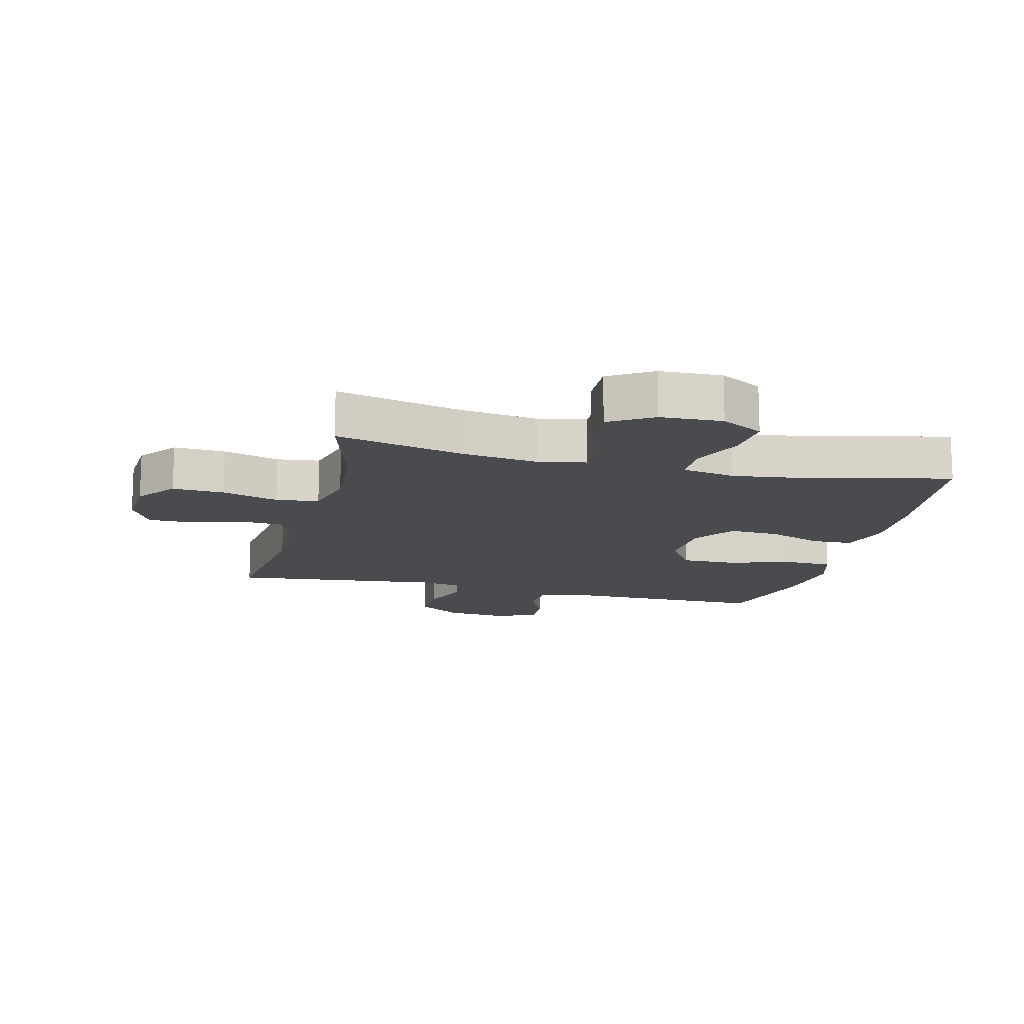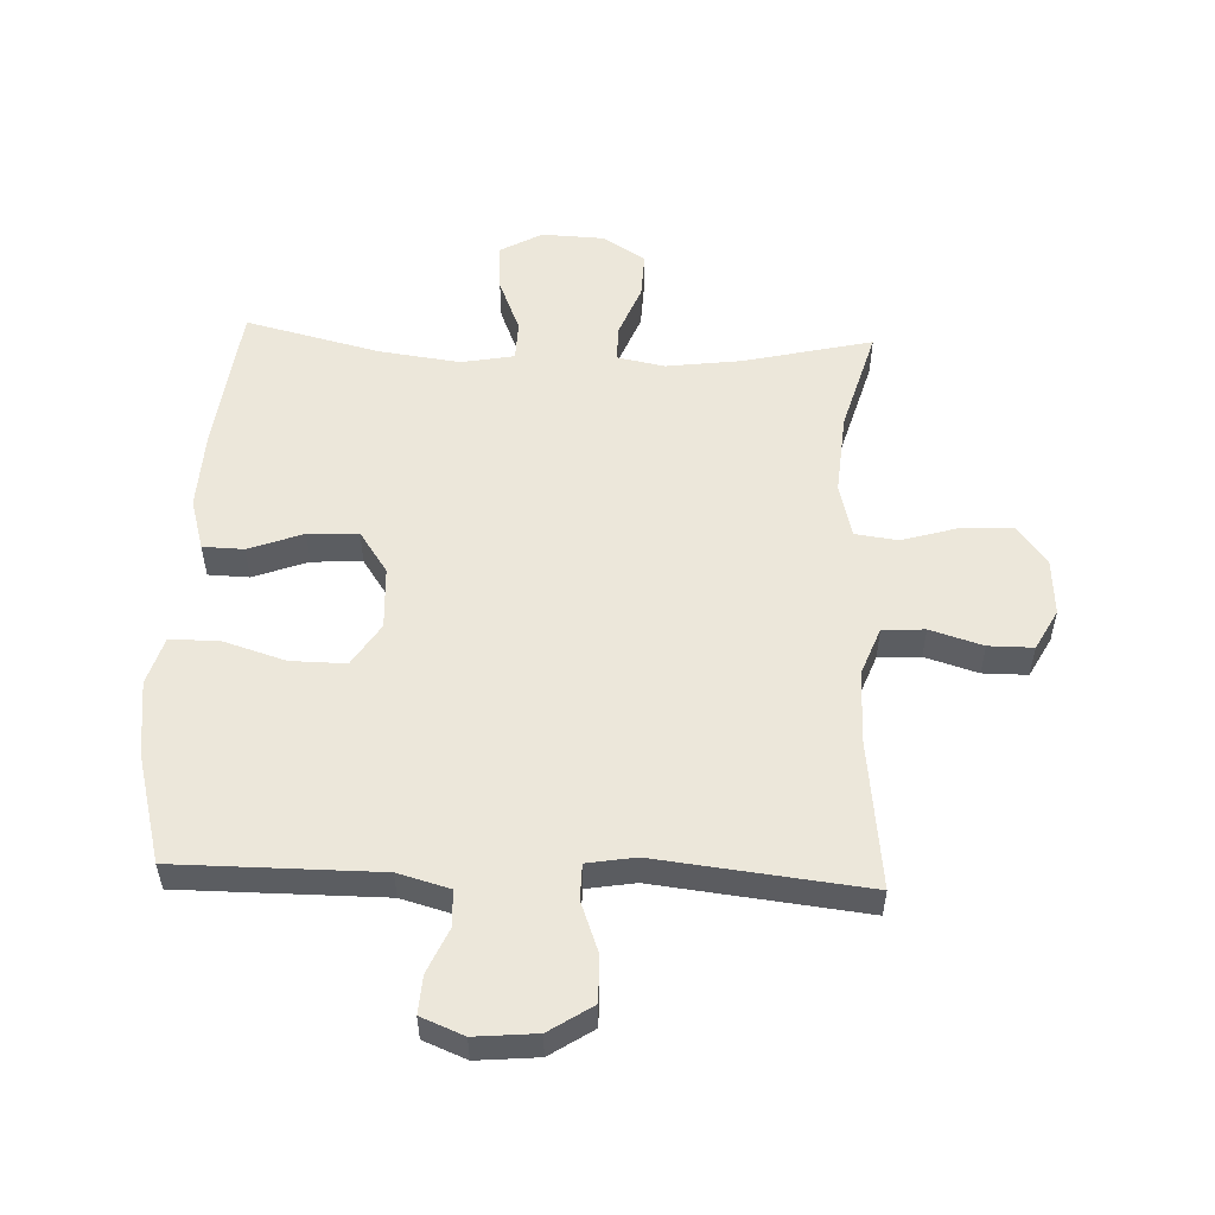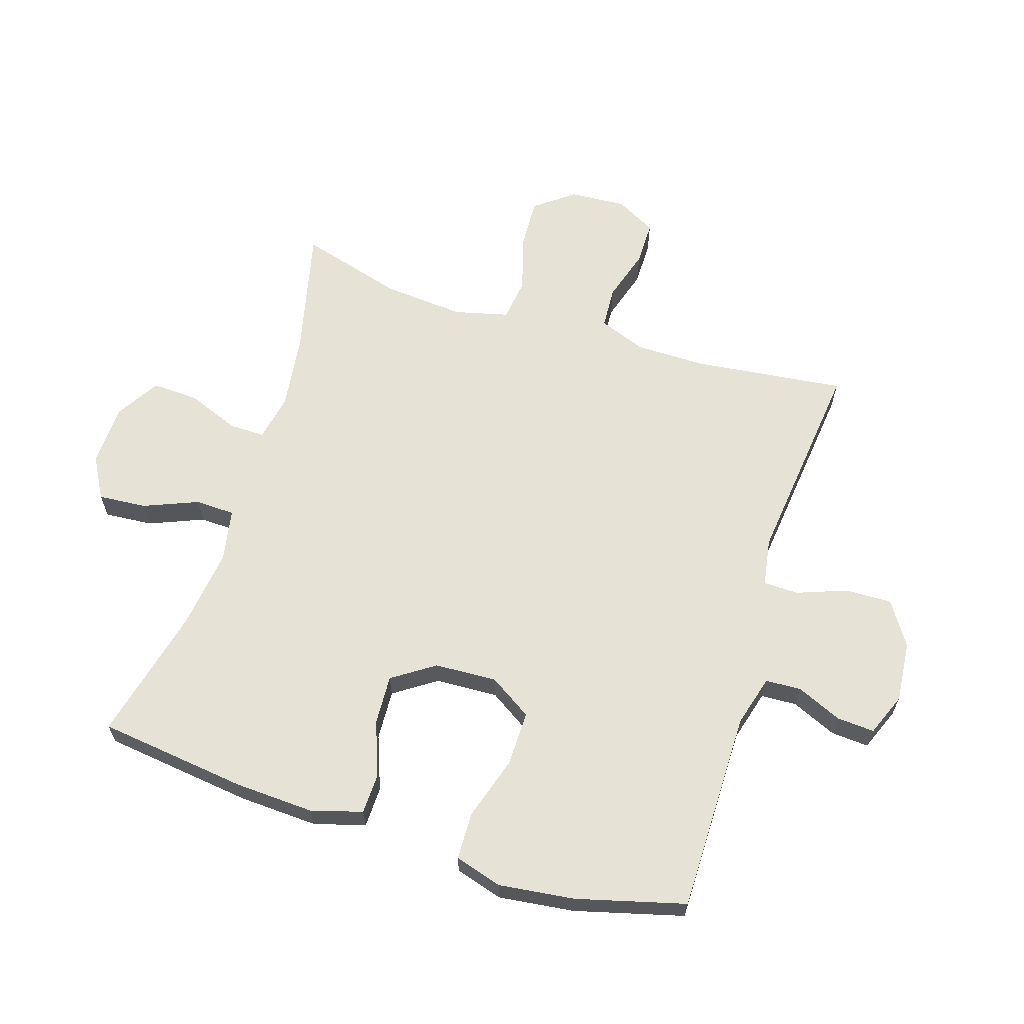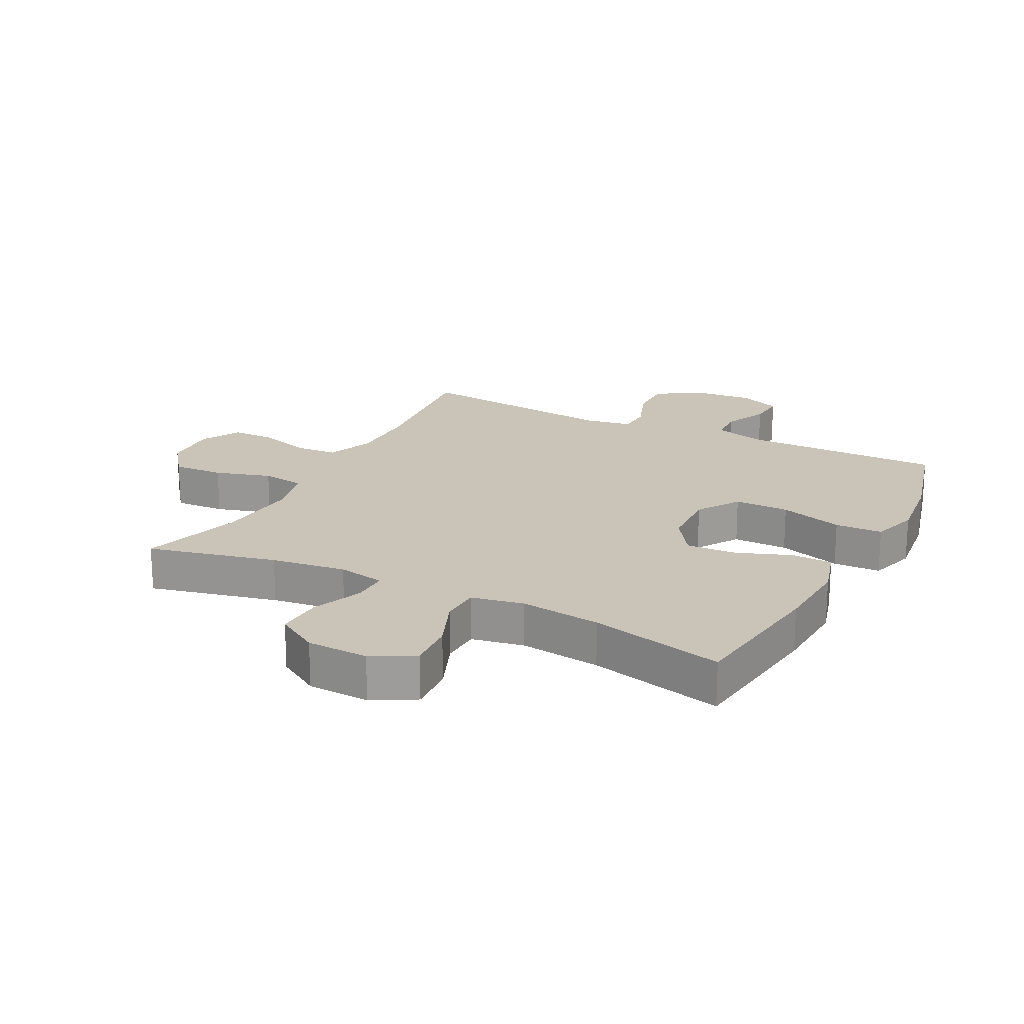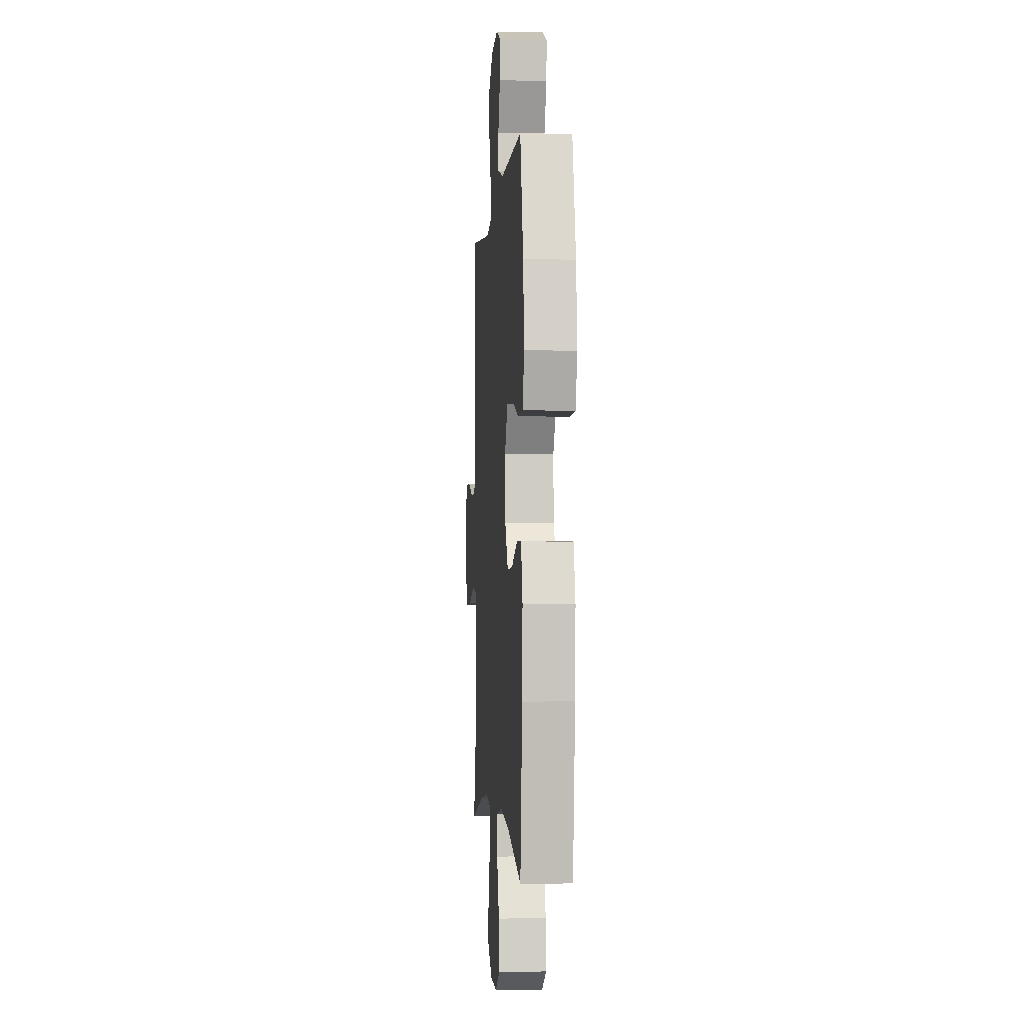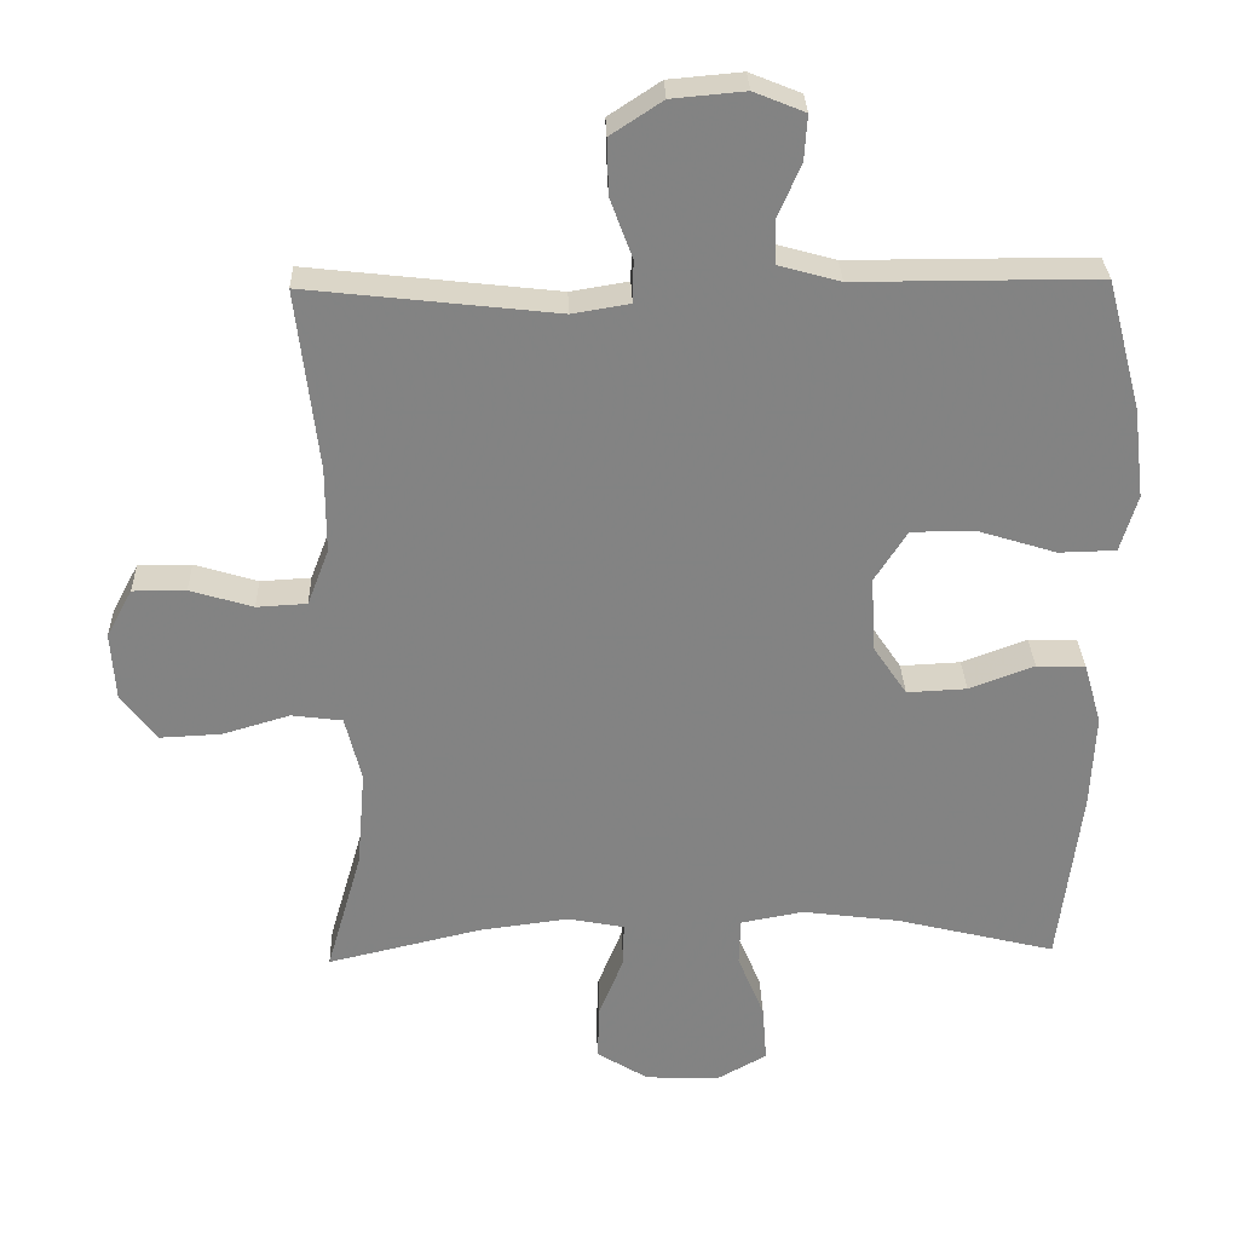
<metadata>
{"format":"obj","ext":"obj","renderer":"f3d","projection":"perspective","resolution":1024,"background":"white","views":[{"elev":-14.3,"azim":166.0,"up":"+Y"},{"elev":53.9,"azim":2.4,"up":"+Y"},{"elev":63.7,"azim":-72.4,"up":"+Y"},{"elev":19.9,"azim":-152.7,"up":"+Y"},{"elev":-2.1,"azim":-94.4,"up":"+Z"},{"elev":29.2,"azim":178.3,"up":"+Z"}]}
</metadata>
<code>
v -0.5 0.07 -0.5
v -0.53 0.07 -0.258
v -0.536 0.07 -0.13
v -0.512 0.07 -0.047
v -0.446 0.07 -0.045
v -0.358 0.07 -0.078
v -0.277 0.07 -0.082
v -0.231 0.07 -0.014
v -0.226 0.07 0.087
v -0.27 0.07 0.156
v -0.359 0.07 0.155
v -0.462 0.07 0.123
v -0.539 0.07 0.125
v -0.562 0.07 0.202
v -0.547 0.07 0.324
v -0.5 0.07 0.5
v -0.173 0.07 0.5
v -0.09 0.07 0.523
v -0.087 0.07 0.581
v -0.119 0.07 0.654
v -0.123 0.07 0.715
v -0.054 0.07 0.743
v 0.045 0.07 0.734
v 0.115 0.07 0.688
v 0.113 0.07 0.613
v 0.083 0.07 0.532
v 0.084 0.07 0.475
v 0.162 0.07 0.462
v 0.5 0.07 0.5
v 0.471 0.07 0.255
v 0.471 0.07 0.14
v 0.5 0.07 0.064
v 0.568 0.07 0.06
v 0.653 0.07 0.086
v 0.725 0.07 0.086
v 0.76 0.07 0.021
v 0.754 0.07 -0.071
v 0.706 0.07 -0.134
v 0.623 0.07 -0.13
v 0.532 0.07 -0.103
v 0.463 0.07 -0.112
v 0.441 0.07 -0.2
v 0.452 0.07 -0.333
v 0.5 0.07 -0.5
v 0.292 0.07 -0.451
v 0.171 0.07 -0.435
v 0.094 0.07 -0.45
v 0.095 0.07 -0.509
v 0.128 0.07 -0.592
v 0.131 0.07 -0.667
v 0.061 0.07 -0.71
v -0.039 0.07 -0.714
v -0.107 0.07 -0.676
v -0.101 0.07 -0.598
v -0.065 0.07 -0.51
v -0.067 0.07 -0.446
v -0.152 0.07 -0.43
v -0.283 0.07 -0.447
v -0.5 0 -0.5
v -0.53 0 -0.258
v -0.536 0 -0.13
v -0.512 0 -0.047
v -0.446 0 -0.045
v -0.358 0 -0.078
v -0.277 0 -0.082
v -0.231 0 -0.014
v -0.226 0 0.087
v -0.27 0 0.156
v -0.359 0 0.155
v -0.462 0 0.123
v -0.539 0 0.125
v -0.562 0 0.202
v -0.547 0 0.324
v -0.5 0 0.5
v -0.173 0 0.5
v -0.09 0 0.523
v -0.087 0 0.581
v -0.119 0 0.654
v -0.123 0 0.715
v -0.054 0 0.743
v 0.045 0 0.734
v 0.115 0 0.688
v 0.113 0 0.613
v 0.083 0 0.532
v 0.084 0 0.475
v 0.162 0 0.462
v 0.5 0 0.5
v 0.471 0 0.255
v 0.471 0 0.14
v 0.5 0 0.064
v 0.568 0 0.06
v 0.653 0 0.086
v 0.725 0 0.086
v 0.76 0 0.021
v 0.754 0 -0.071
v 0.706 0 -0.134
v 0.623 0 -0.13
v 0.532 0 -0.103
v 0.463 0 -0.112
v 0.441 0 -0.2
v 0.452 0 -0.333
v 0.5 0 -0.5
v 0.292 0 -0.451
v 0.171 0 -0.435
v 0.094 0 -0.45
v 0.095 0 -0.509
v 0.128 0 -0.592
v 0.131 0 -0.667
v 0.061 0 -0.71
v -0.039 0 -0.714
v -0.107 0 -0.676
v -0.101 0 -0.598
v -0.065 0 -0.51
v -0.067 0 -0.446
v -0.152 0 -0.43
v -0.283 0 -0.447
f 53 54 55
f 52 53 55
f 51 52 55
f 50 51 55
f 49 50 55
f 48 49 55
f 47 48 55 56
f 46 47 56 57
f 43 44 45
f 42 43 45 46
f 41 42 46 57
f 38 39 40
f 37 38 40
f 36 37 40
f 35 36 40
f 34 35 40
f 33 34 40
f 32 33 40 41
f 41 57 58
f 32 41 58
f 31 32 58
f 28 29 30
f 31 58 1
f 30 31 1
f 28 30 1
f 27 28 1
f 24 25 26
f 23 24 26
f 22 23 26
f 21 22 26
f 20 21 26
f 19 20 26
f 15 16 17
f 14 15 17
f 13 14 17
f 12 13 17
f 11 12 17
f 10 11 17 18
f 9 10 18
f 8 9 18
f 4 5 6
f 3 4 6
f 2 3 6
f 1 2 6
f 1 6 7
f 18 19 26 27
f 8 18 27
f 8 27 1
f 1 7 8
f 113 112 111
f 113 111 110
f 113 110 109
f 113 109 108
f 113 108 107
f 113 107 106
f 114 113 106 105
f 115 114 105 104
f 103 102 101
f 104 103 101 100
f 115 104 100 99
f 98 97 96
f 98 96 95
f 98 95 94
f 98 94 93
f 98 93 92
f 98 92 91
f 99 98 91 90
f 116 115 99
f 116 99 90
f 116 90 89
f 88 87 86
f 59 116 89
f 59 89 88
f 59 88 86
f 59 86 85
f 84 83 82
f 84 82 81
f 84 81 80
f 84 80 79
f 84 79 78
f 84 78 77
f 75 74 73
f 75 73 72
f 75 72 71
f 75 71 70
f 75 70 69
f 76 75 69 68
f 76 68 67
f 76 67 66
f 64 63 62
f 64 62 61
f 64 61 60
f 64 60 59
f 65 64 59
f 85 84 77 76
f 85 76 66
f 59 85 66
f 66 65 59
f 1 59 60 2
f 2 60 61 3
f 3 61 62 4
f 4 62 63 5
f 5 63 64 6
f 6 64 65 7
f 7 65 66 8
f 8 66 67 9
f 9 67 68 10
f 10 68 69 11
f 11 69 70 12
f 12 70 71 13
f 13 71 72 14
f 14 72 73 15
f 15 73 74 16
f 16 74 75 17
f 17 75 76 18
f 18 76 77 19
f 19 77 78 20
f 20 78 79 21
f 21 79 80 22
f 22 80 81 23
f 23 81 82 24
f 24 82 83 25
f 25 83 84 26
f 26 84 85 27
f 27 85 86 28
f 28 86 87 29
f 29 87 88 30
f 30 88 89 31
f 31 89 90 32
f 32 90 91 33
f 33 91 92 34
f 34 92 93 35
f 35 93 94 36
f 36 94 95 37
f 37 95 96 38
f 38 96 97 39
f 39 97 98 40
f 40 98 99 41
f 41 99 100 42
f 42 100 101 43
f 43 101 102 44
f 44 102 103 45
f 45 103 104 46
f 46 104 105 47
f 47 105 106 48
f 48 106 107 49
f 49 107 108 50
f 50 108 109 51
f 51 109 110 52
f 52 110 111 53
f 53 111 112 54
f 54 112 113 55
f 55 113 114 56
f 56 114 115 57
f 57 115 116 58
f 58 116 59 1

</code>
